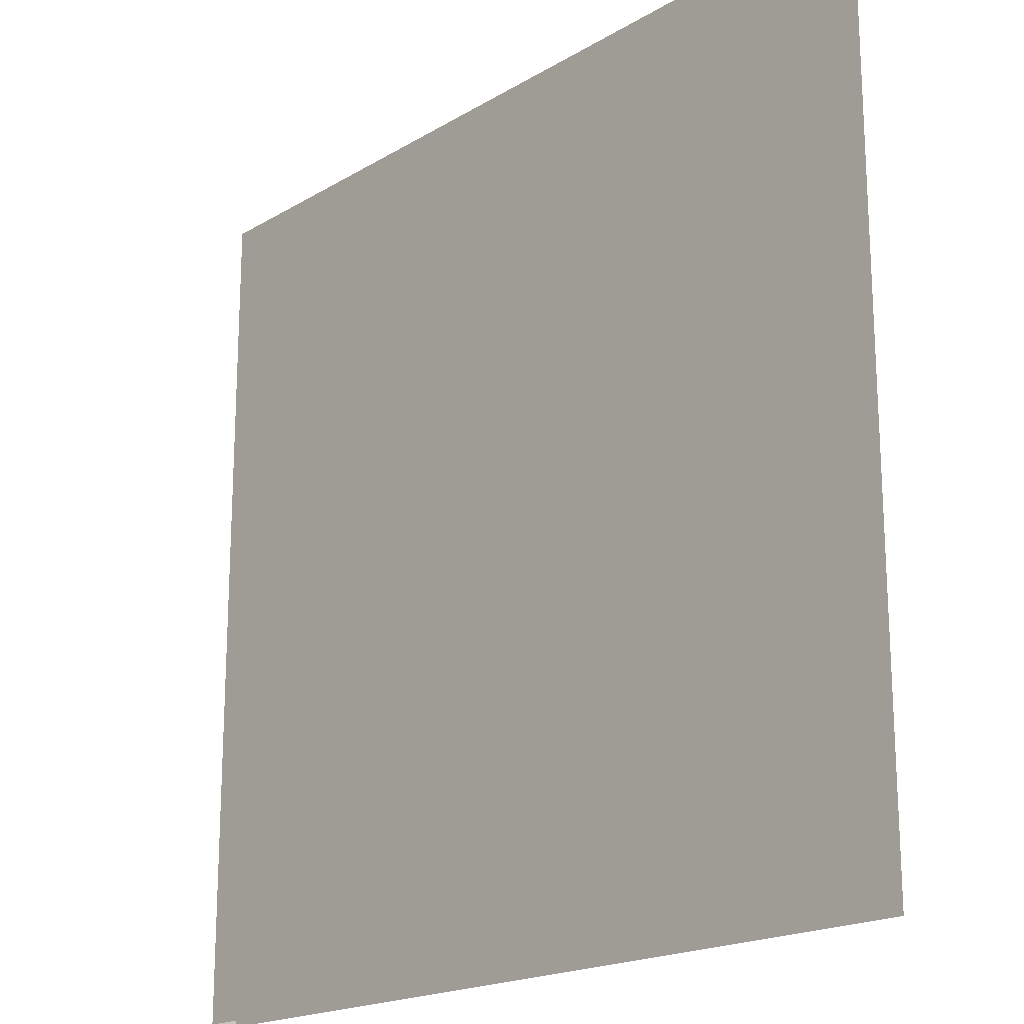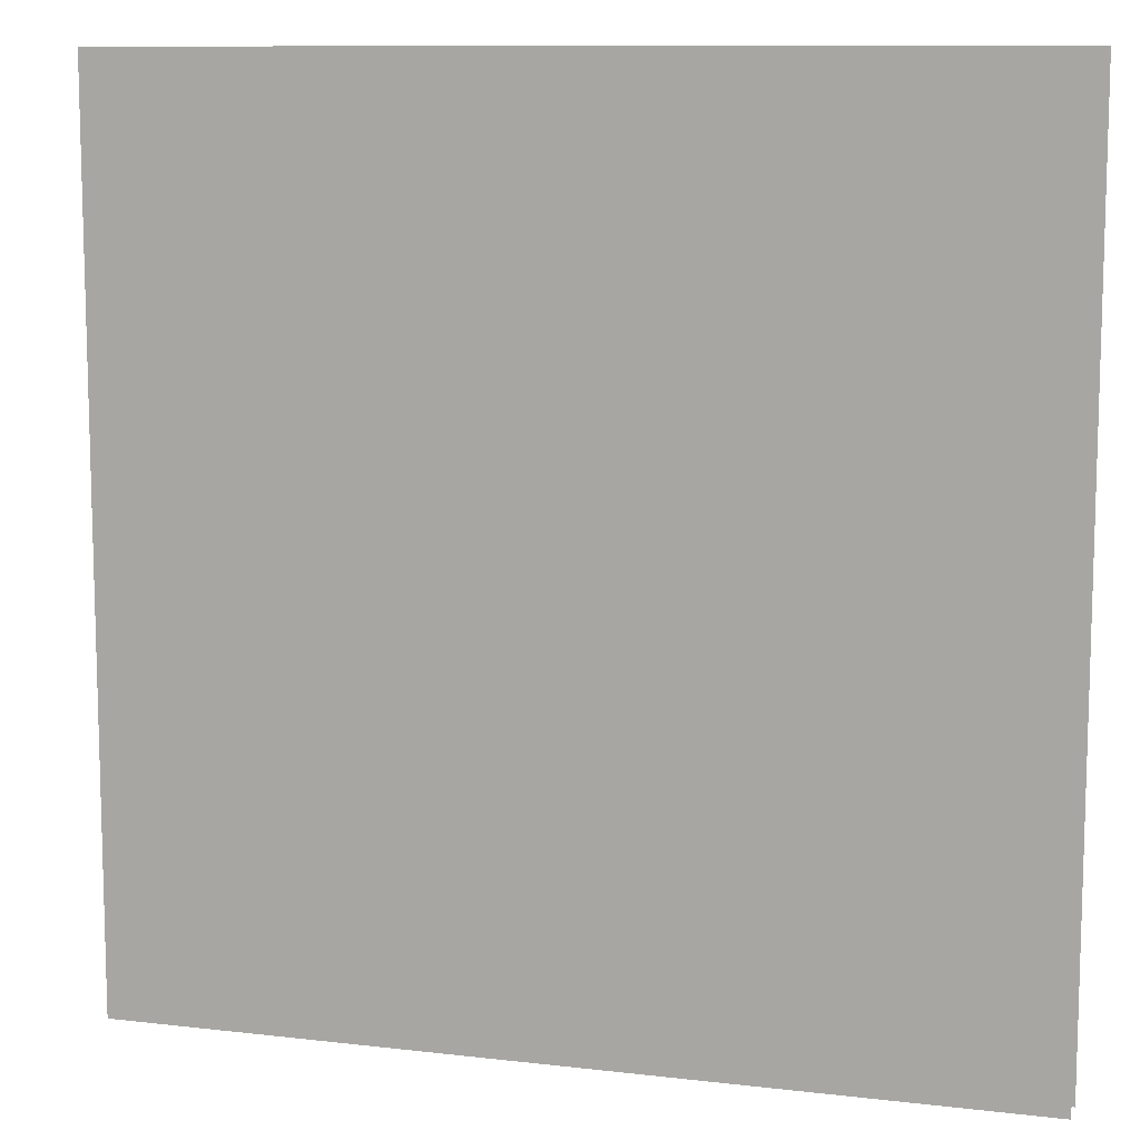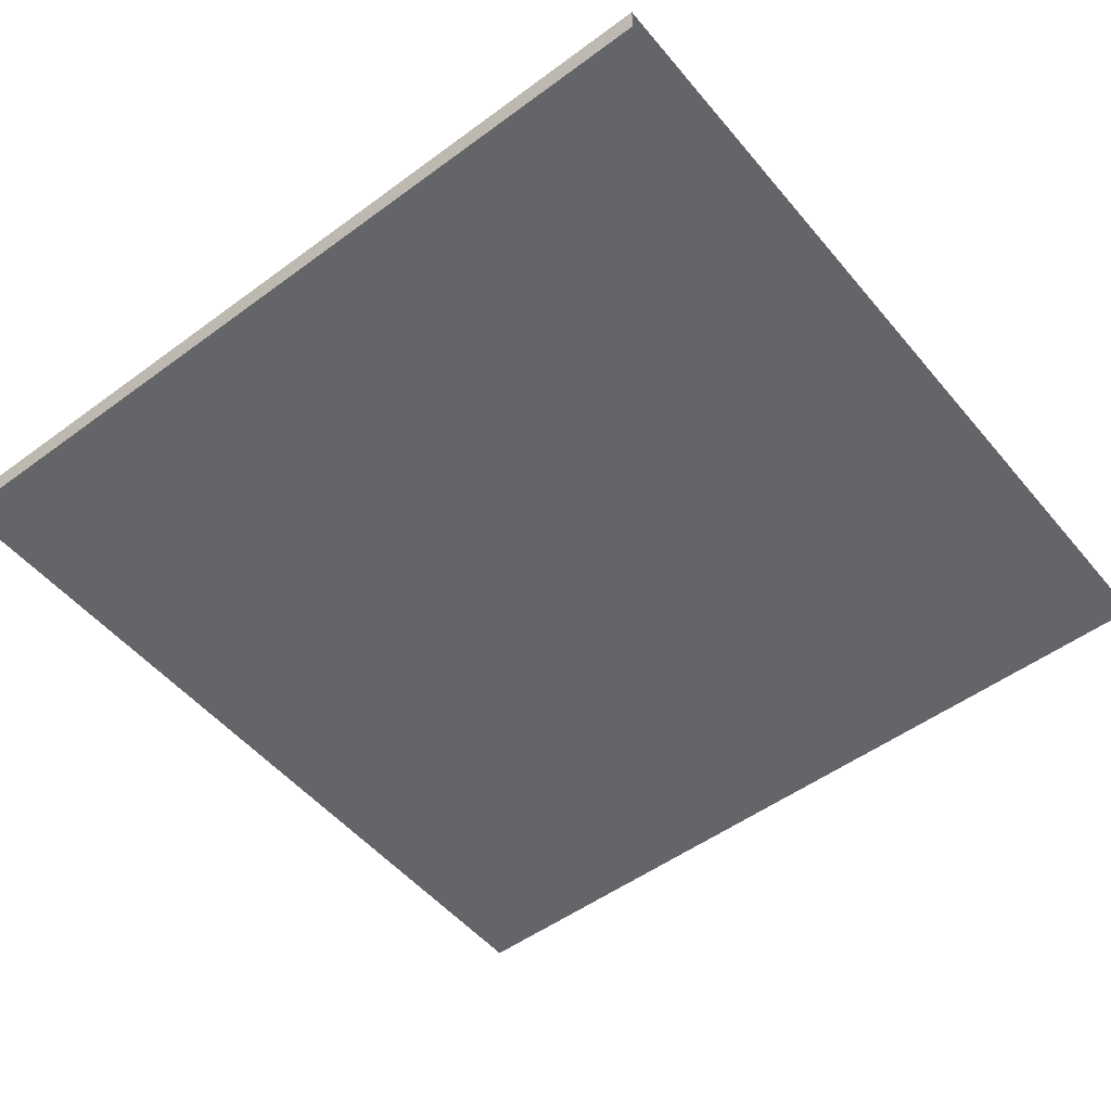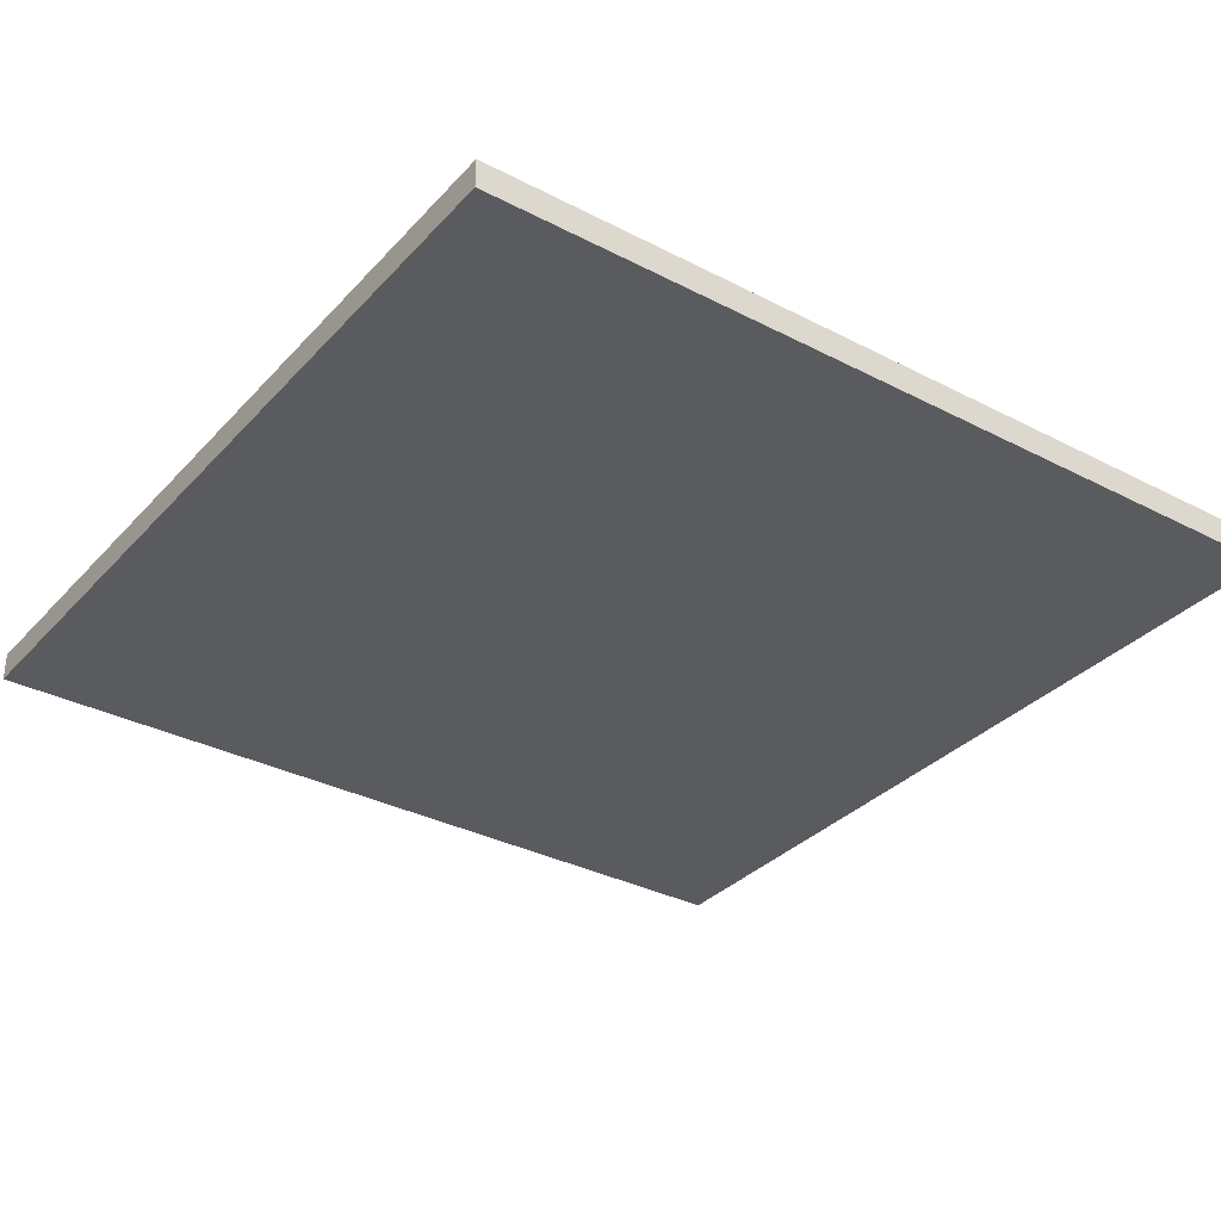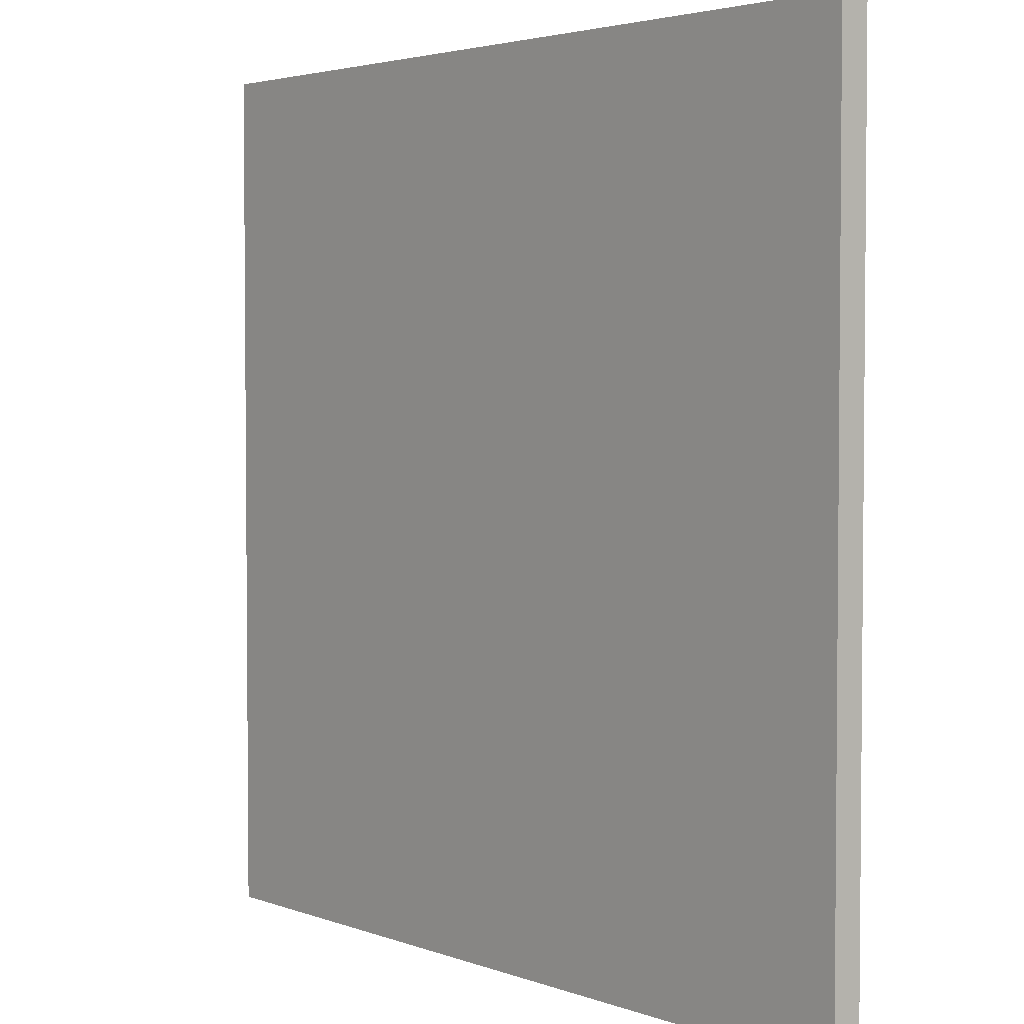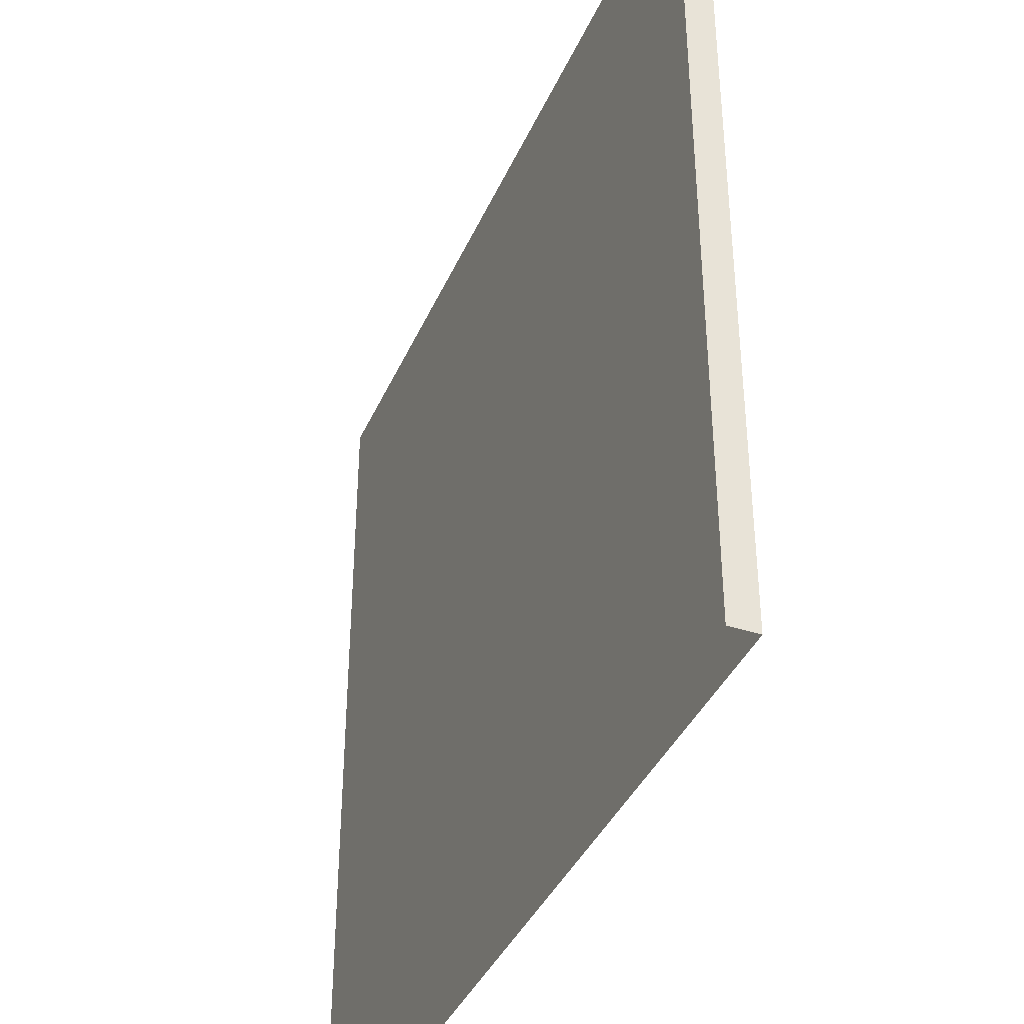
<metadata>
{"format":"obj","ext":"obj","renderer":"f3d","projection":"perspective","resolution":1024,"background":"white","views":[{"elev":-18.9,"azim":-131.7,"up":"+Z"},{"elev":10.3,"azim":-163.4,"up":"+Z"},{"elev":-51.6,"azim":128.6,"up":"+Y"},{"elev":-33.3,"azim":54.6,"up":"+Y"},{"elev":3.3,"azim":51.1,"up":"+Z"},{"elev":-39.1,"azim":67.8,"up":"+Z"}]}
</metadata>
<code>
v 2.715e-05 3 -3
v -3 3 2.56e-05
v 2.681e-05 3 2.531e-05
v -3 3 -3
v -3 3.1 2.56e-05
v 2.715e-05 3.1 -3
v 2.681e-05 3.1 2.531e-05
v -3 3.1 -3
v 2.715e-05 3.1 -3
v 2.681e-05 3 2.531e-05
v 2.681e-05 3.1 2.531e-05
v 2.715e-05 3 -3
v 2.681e-05 3.1 2.531e-05
v -3 3 2.56e-05
v -3 3.1 2.56e-05
v 2.681e-05 3 2.531e-05
g roof02_corner_4_9101_62
f 1 3 2
f 2 4 1
f 5 7 6
f 6 8 5
f 9 11 10
f 10 12 9
f 13 15 14
f 14 16 13

</code>
